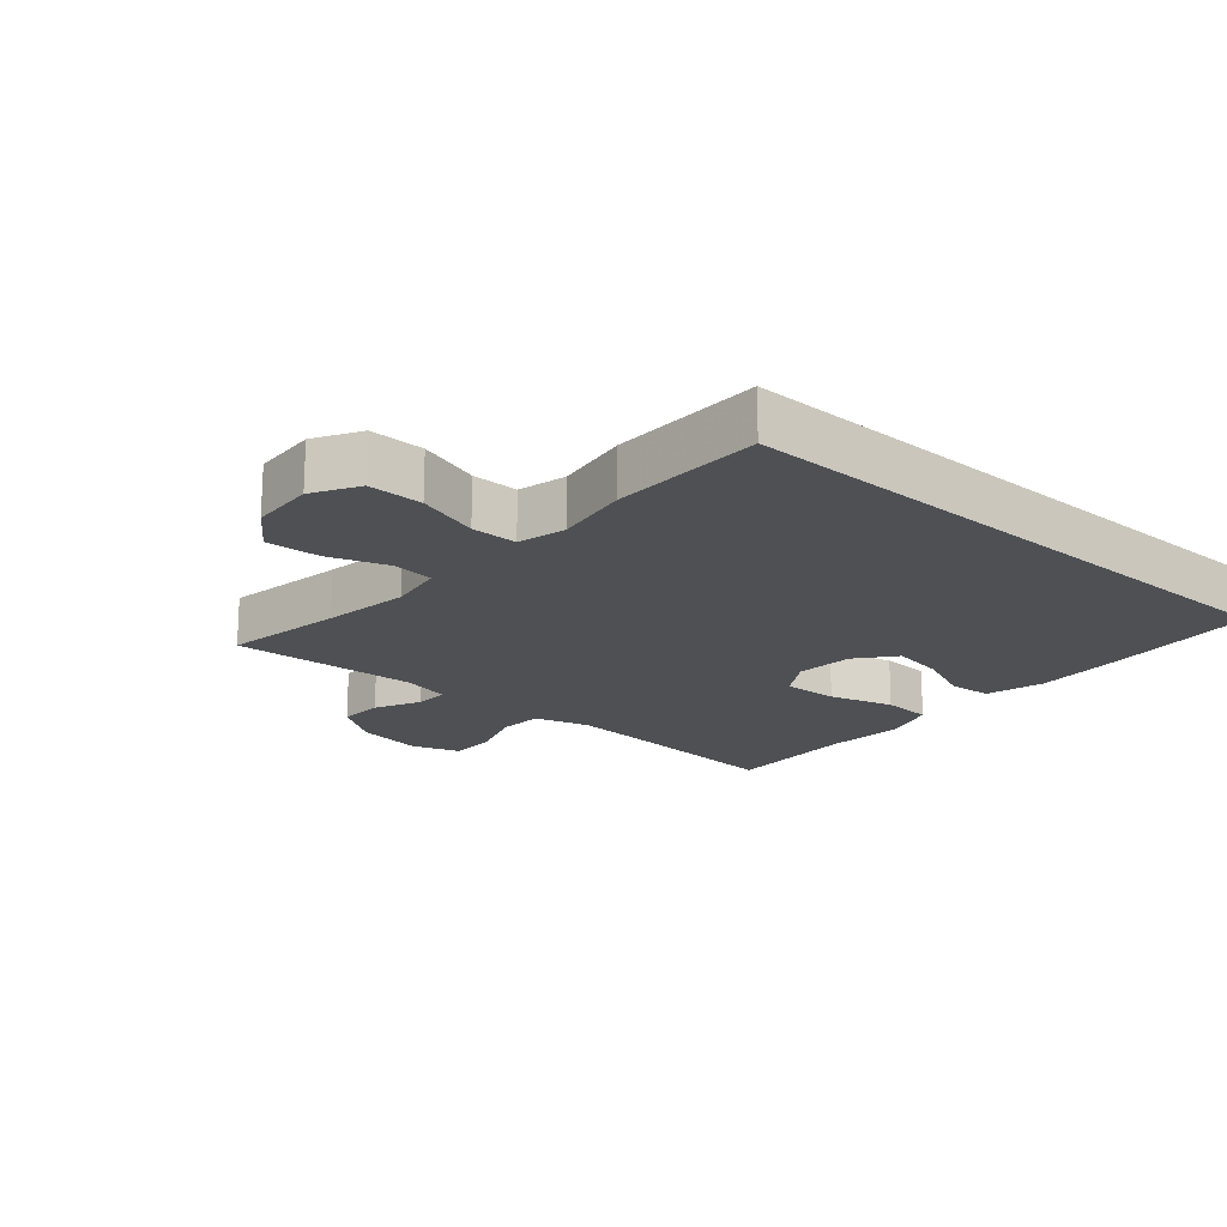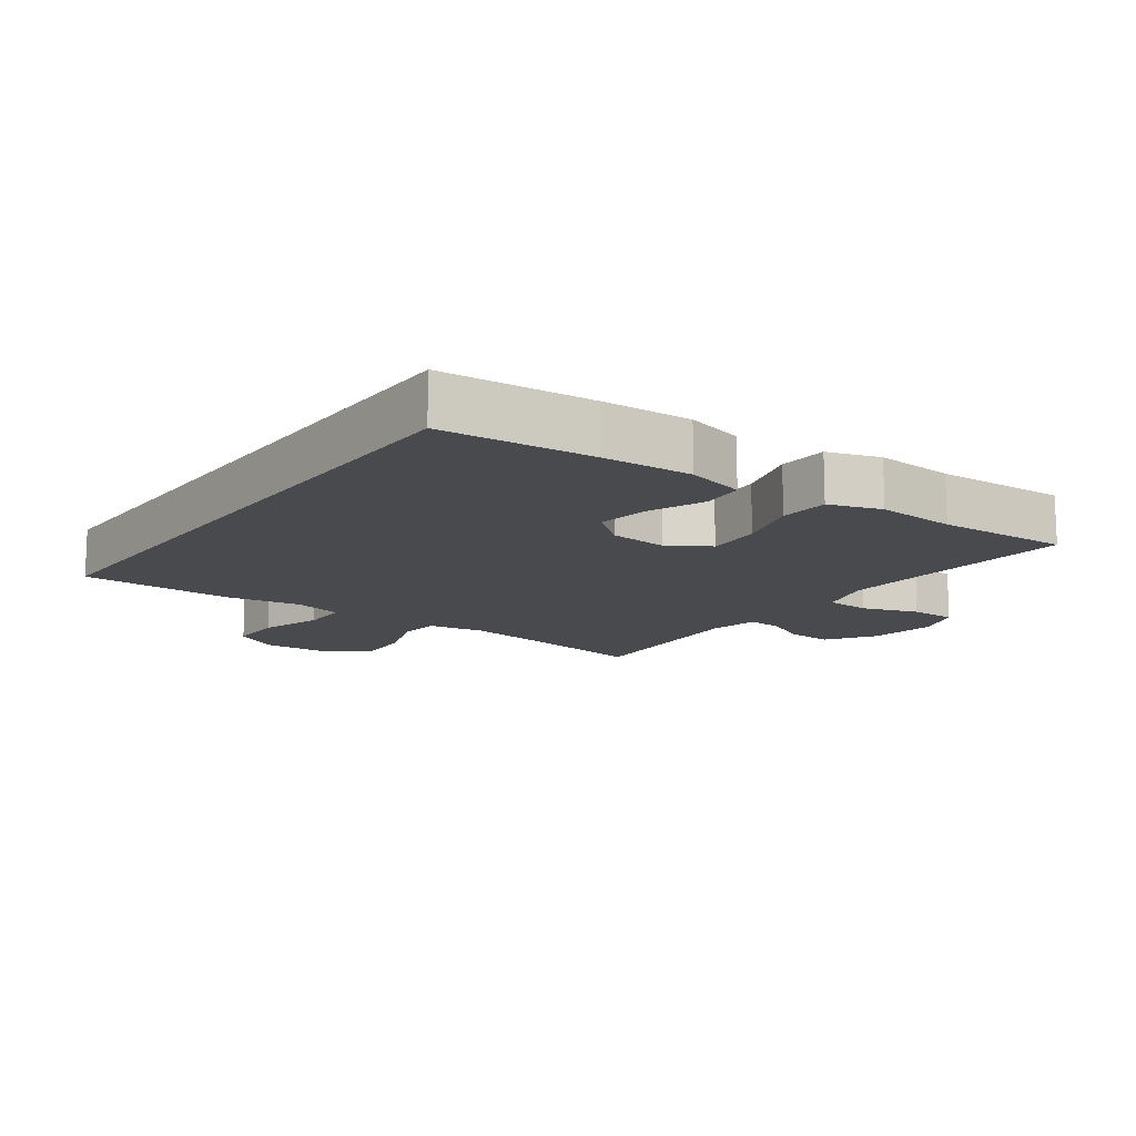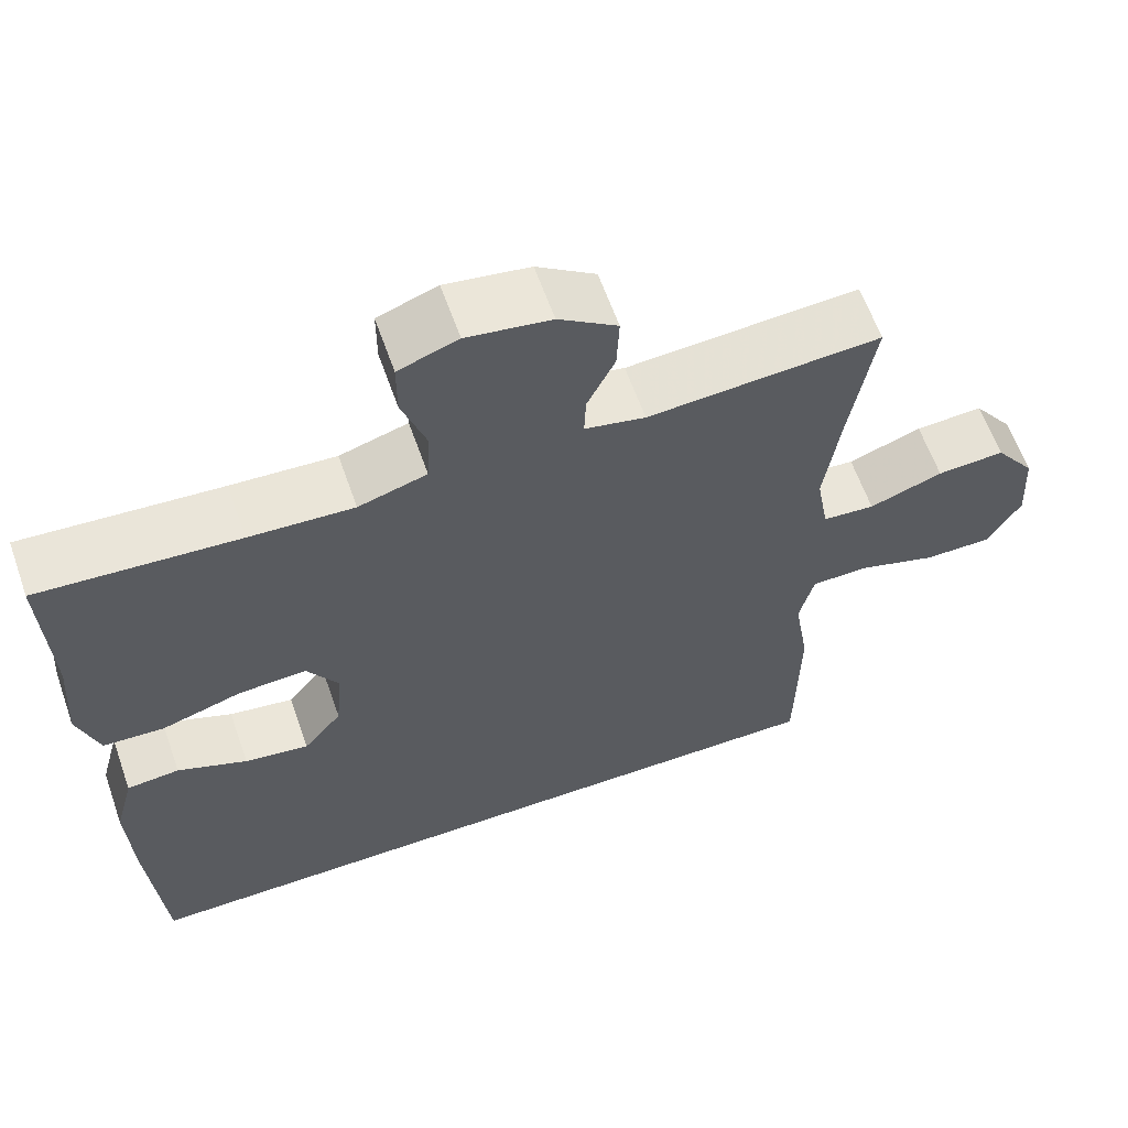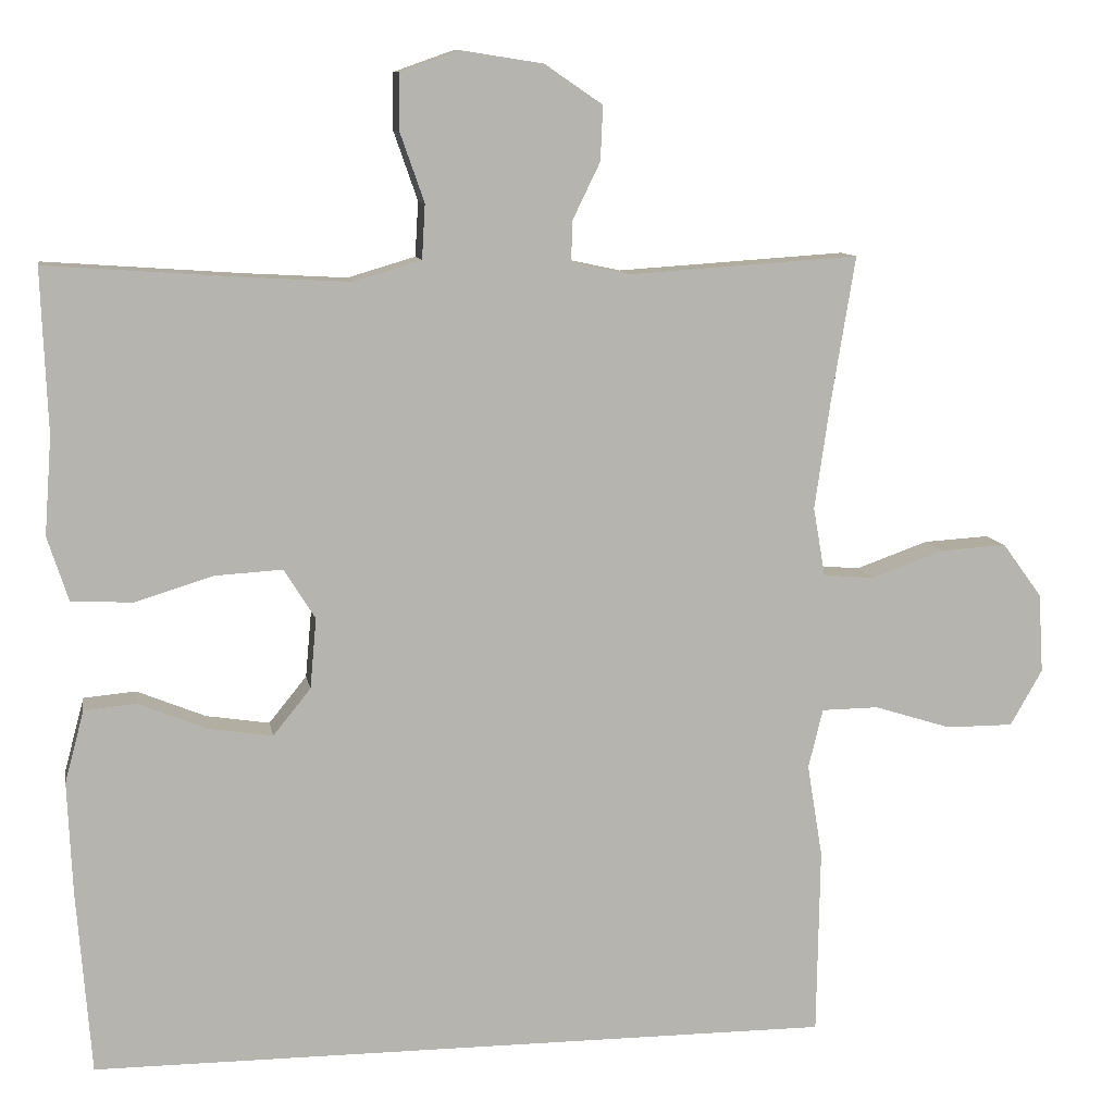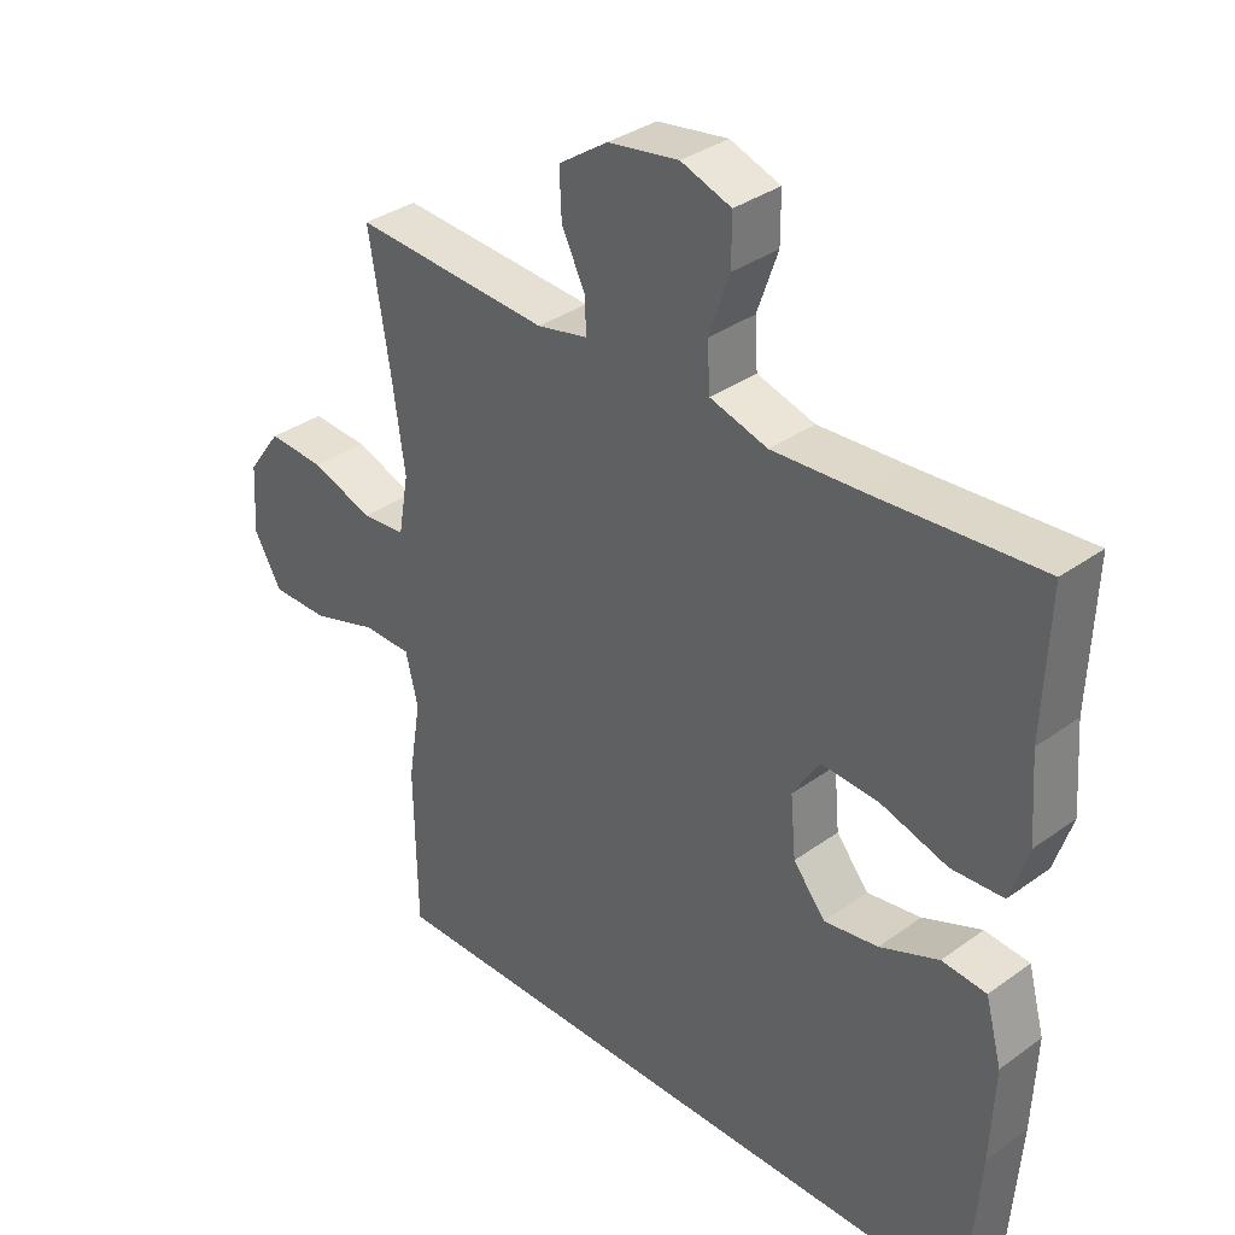
<metadata>
{"format":"obj","ext":"obj","renderer":"f3d","projection":"perspective","resolution":1024,"background":"white","views":[{"elev":-18.9,"azim":138.6,"up":"+Y"},{"elev":-13.2,"azim":-125.9,"up":"+Y"},{"elev":61.6,"azim":-19.4,"up":"+Z"},{"elev":9.9,"azim":-9.7,"up":"+Z"},{"elev":34.6,"azim":-134.0,"up":"+Z"}]}
</metadata>
<code>
v 0.5 0.07 0.5
v 0.47 0.07 0.317
v 0.451 0.07 0.184
v 0.466 0.07 0.098
v 0.53 0.07 0.093
v 0.62 0.07 0.125
v 0.703 0.07 0.13
v 0.752 0.07 0.063
v 0.758 0.07 -0.036
v 0.718 0.07 -0.106
v 0.634 0.07 -0.106
v 0.538 0.07 -0.076
v 0.467 0.07 -0.077
v 0.449 0.07 -0.151
v 0.468 0.07 -0.267
v 0.464 0.07 -0.5
v -0.463 0.07 -0.5
v -0.481 0.07 -0.269
v -0.487 0.07 -0.131
v -0.463 0.07 -0.041
v -0.398 0.07 -0.035
v -0.312 0.07 -0.07
v -0.233 0.07 -0.082
v -0.186 0.07 -0.024
v -0.178 0.07 0.064
v -0.217 0.07 0.126
v -0.301 0.07 0.121
v -0.399 0.07 0.091
v -0.475 0.07 0.095
v -0.501 0.07 0.175
v -0.492 0.07 0.297
v -0.5 0.07 0.5
v -0.255 0.07 0.483
v -0.127 0.07 0.476
v -0.043 0.07 0.501
v -0.039 0.07 0.569
v -0.069 0.07 0.655
v -0.069 0.07 0.725
v 0.004 0.07 0.751
v 0.107 0.07 0.735
v 0.179 0.07 0.686
v 0.176 0.07 0.618
v 0.142 0.07 0.548
v 0.14 0.07 0.497
v 0.214 0.07 0.481
v 0.5 0 0.5
v 0.47 0 0.317
v 0.451 0 0.184
v 0.466 0 0.098
v 0.53 0 0.093
v 0.62 0 0.125
v 0.703 0 0.13
v 0.752 0 0.063
v 0.758 0 -0.036
v 0.718 0 -0.106
v 0.634 0 -0.106
v 0.538 0 -0.076
v 0.467 0 -0.077
v 0.449 0 -0.151
v 0.468 0 -0.267
v 0.464 0 -0.5
v -0.463 0 -0.5
v -0.481 0 -0.269
v -0.487 0 -0.131
v -0.463 0 -0.041
v -0.398 0 -0.035
v -0.312 0 -0.07
v -0.233 0 -0.082
v -0.186 0 -0.024
v -0.178 0 0.064
v -0.217 0 0.126
v -0.301 0 0.121
v -0.399 0 0.091
v -0.475 0 0.095
v -0.501 0 0.175
v -0.492 0 0.297
v -0.5 0 0.5
v -0.255 0 0.483
v -0.127 0 0.476
v -0.043 0 0.501
v -0.039 0 0.569
v -0.069 0 0.655
v -0.069 0 0.725
v 0.004 0 0.751
v 0.107 0 0.735
v 0.179 0 0.686
v 0.176 0 0.618
v 0.142 0 0.548
v 0.14 0 0.497
v 0.214 0 0.481
f 40 41 42 43
f 40 43 44
f 39 40 44
f 36 37 38 39
f 35 36 39 44
f 34 35 44 45
f 31 32 33
f 31 33 34
f 30 31 34 45
f 27 28 29 30
f 26 27 30 45
f 19 20 21 22
f 19 22 23
f 18 19 23
f 17 18 23
f 14 15 16 17
f 13 14 17 23
f 12 13 23 24
f 10 11 12
f 9 10 12
f 5 6 7 8
f 4 5 8 9
f 26 45 1 2
f 25 26 2 3
f 24 25 3 4
f 4 9 12 24
f 88 87 86 85
f 89 88 85
f 89 85 84
f 84 83 82 81
f 89 84 81 80
f 90 89 80 79
f 78 77 76
f 79 78 76
f 90 79 76 75
f 75 74 73 72
f 90 75 72 71
f 67 66 65 64
f 68 67 64
f 68 64 63
f 68 63 62
f 62 61 60 59
f 68 62 59 58
f 69 68 58 57
f 57 56 55
f 57 55 54
f 53 52 51 50
f 54 53 50 49
f 47 46 90 71
f 48 47 71 70
f 49 48 70 69
f 69 57 54 49
f 1 46 47 2
f 2 47 48 3
f 3 48 49 4
f 4 49 50 5
f 5 50 51 6
f 6 51 52 7
f 7 52 53 8
f 8 53 54 9
f 9 54 55 10
f 10 55 56 11
f 11 56 57 12
f 12 57 58 13
f 13 58 59 14
f 14 59 60 15
f 15 60 61 16
f 16 61 62 17
f 17 62 63 18
f 18 63 64 19
f 19 64 65 20
f 20 65 66 21
f 21 66 67 22
f 22 67 68 23
f 23 68 69 24
f 24 69 70 25
f 25 70 71 26
f 26 71 72 27
f 27 72 73 28
f 28 73 74 29
f 29 74 75 30
f 30 75 76 31
f 31 76 77 32
f 32 77 78 33
f 33 78 79 34
f 34 79 80 35
f 35 80 81 36
f 36 81 82 37
f 37 82 83 38
f 38 83 84 39
f 39 84 85 40
f 40 85 86 41
f 41 86 87 42
f 42 87 88 43
f 43 88 89 44
f 44 89 90 45
f 45 90 46 1

</code>
